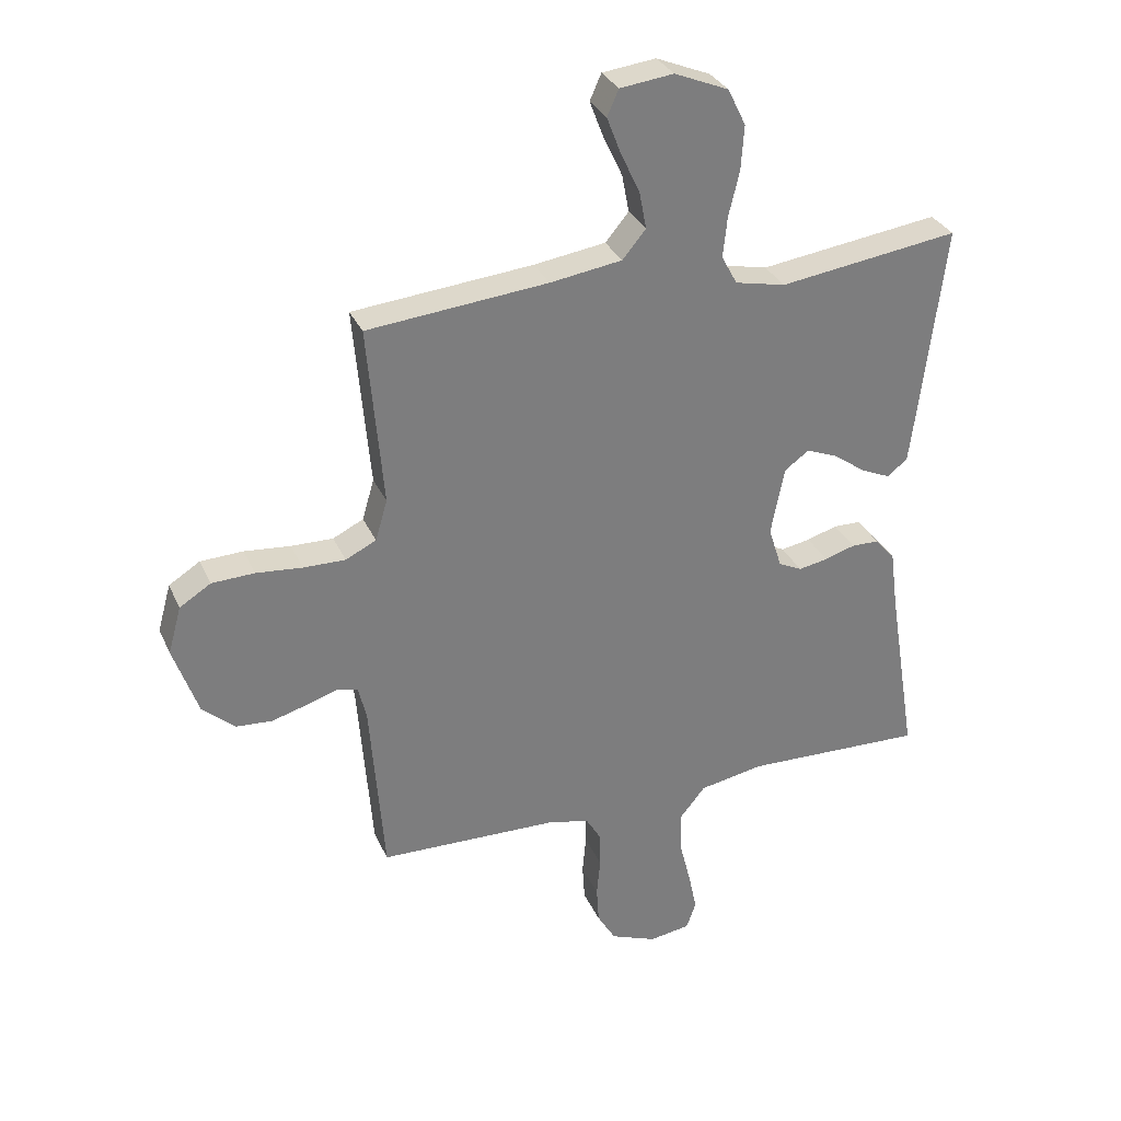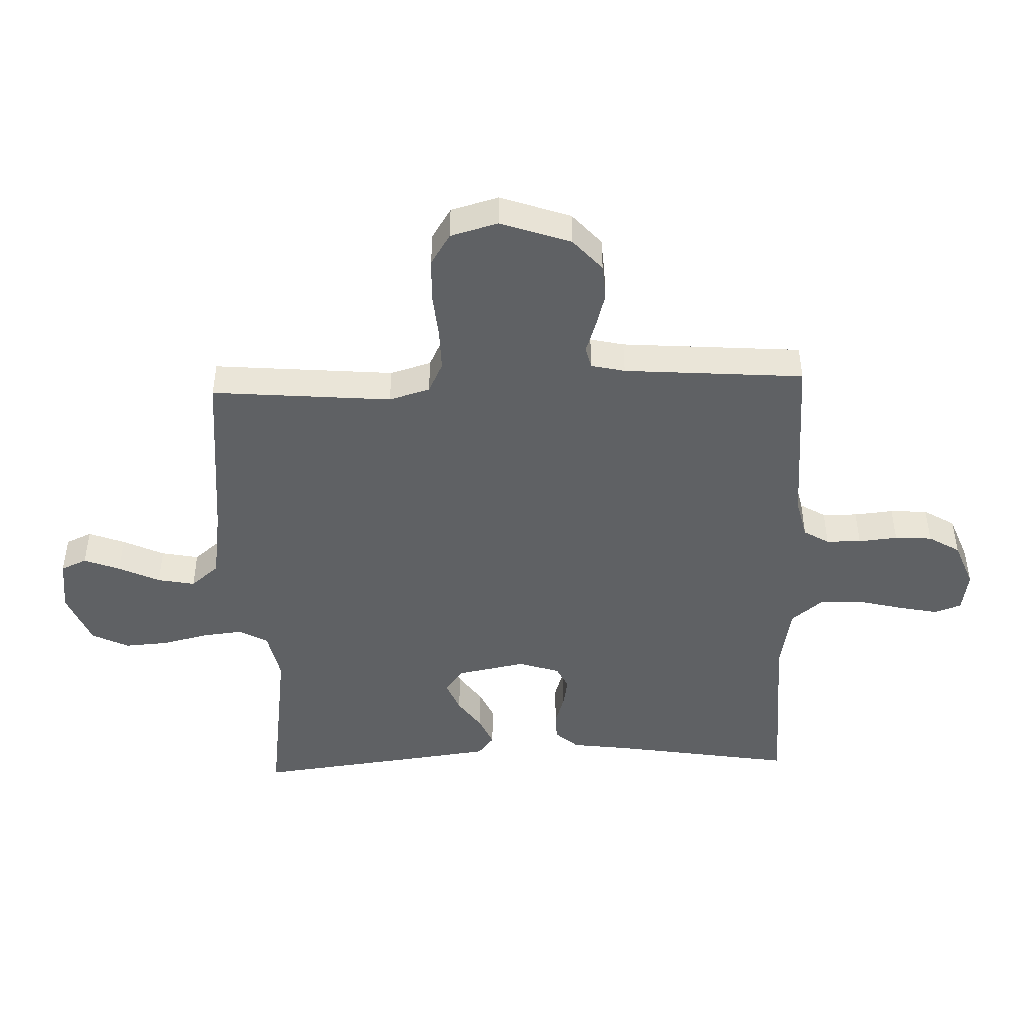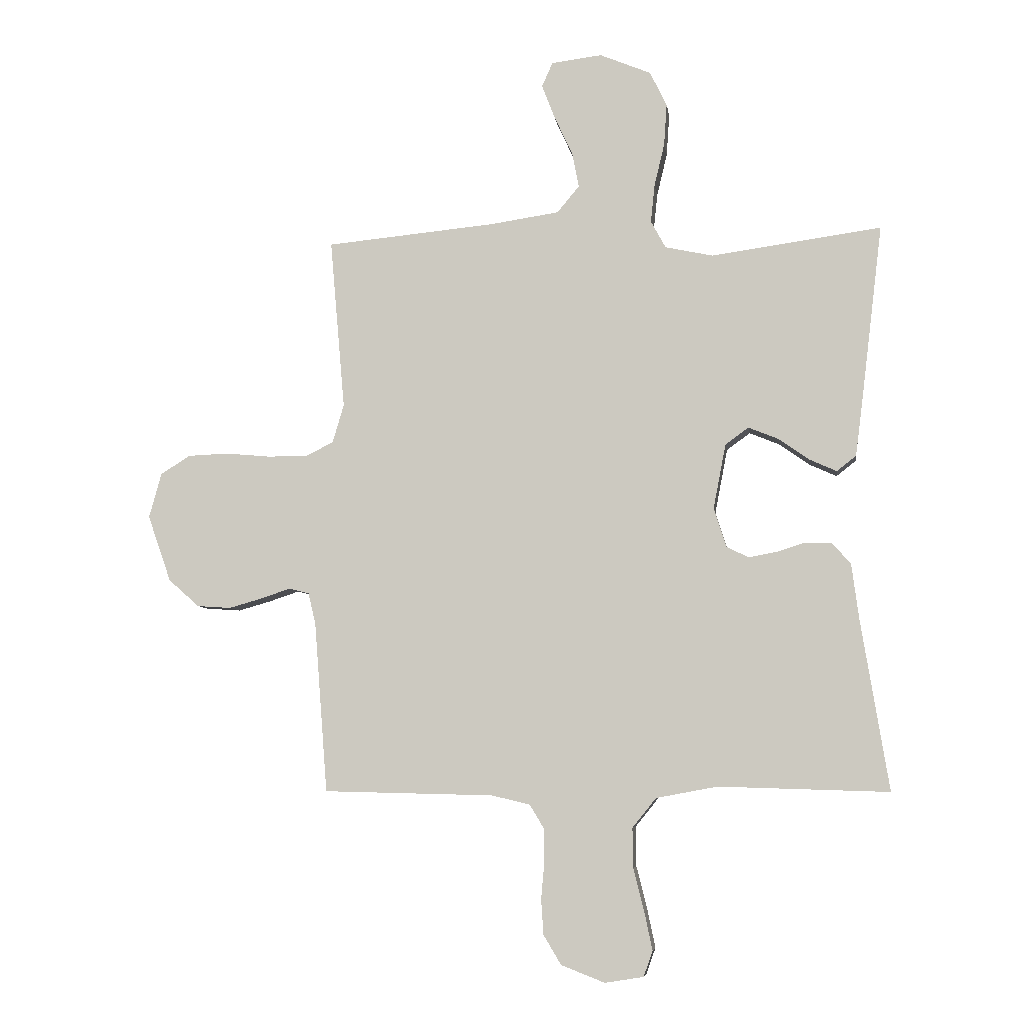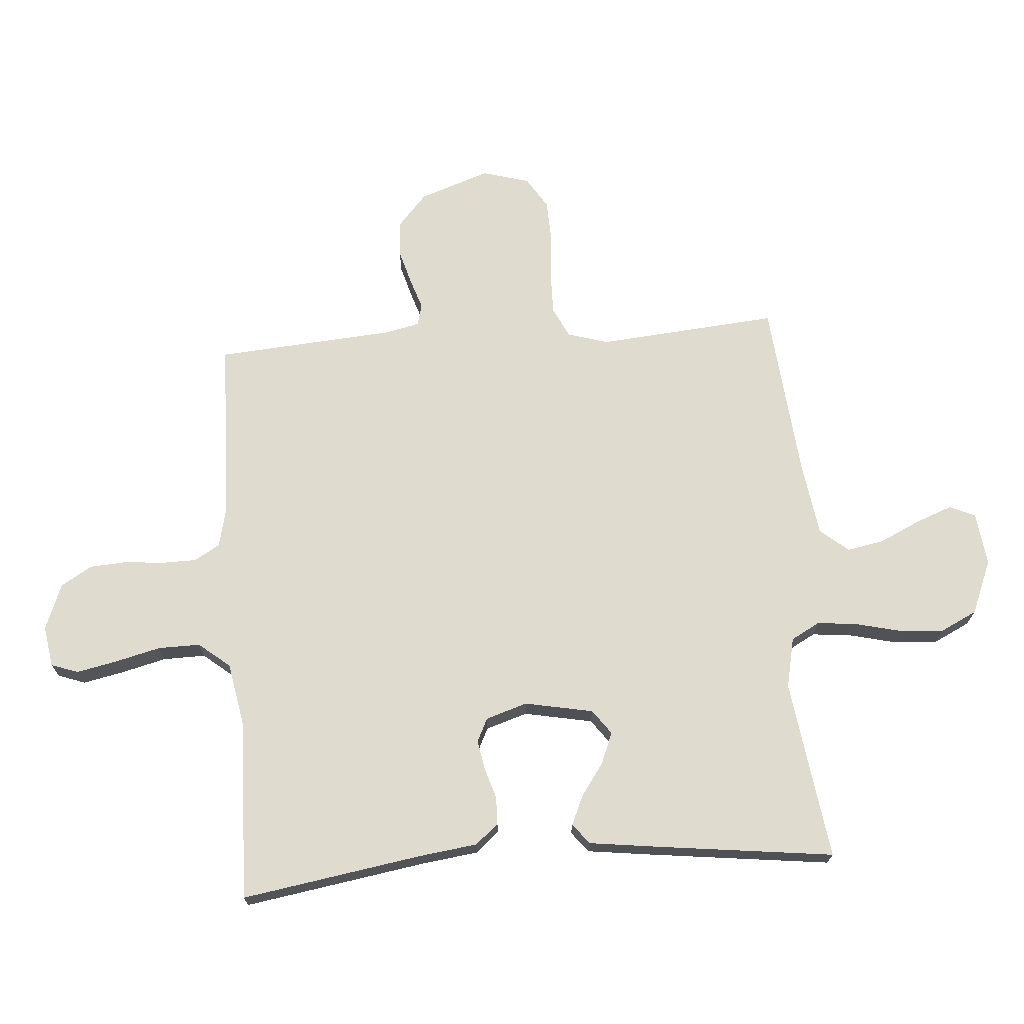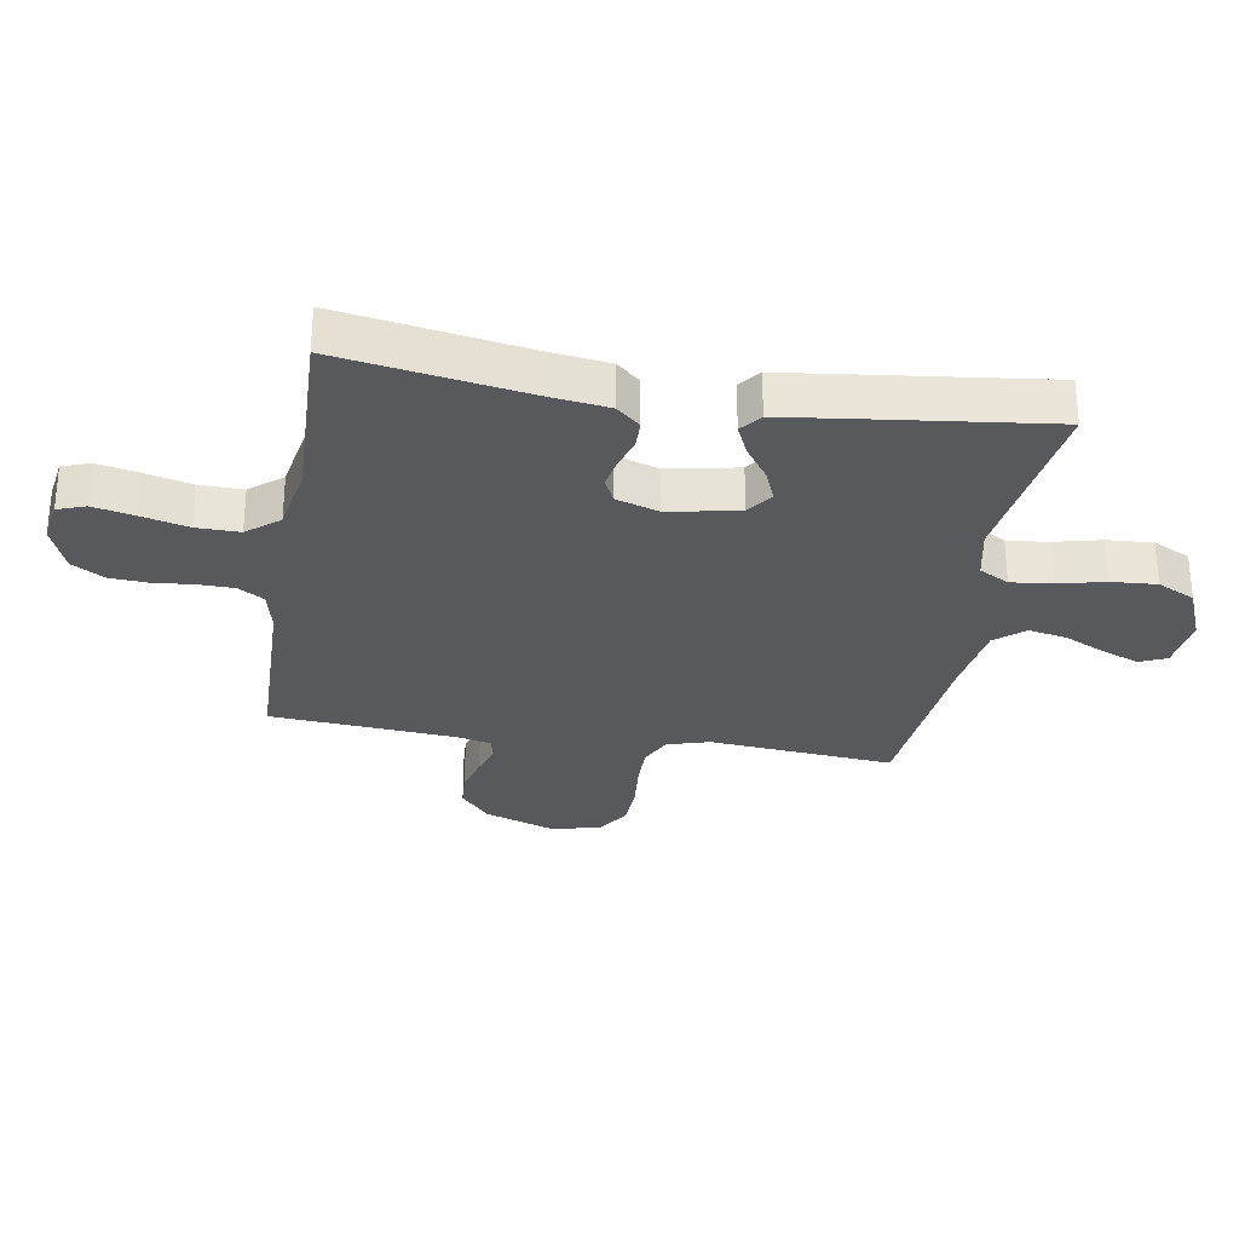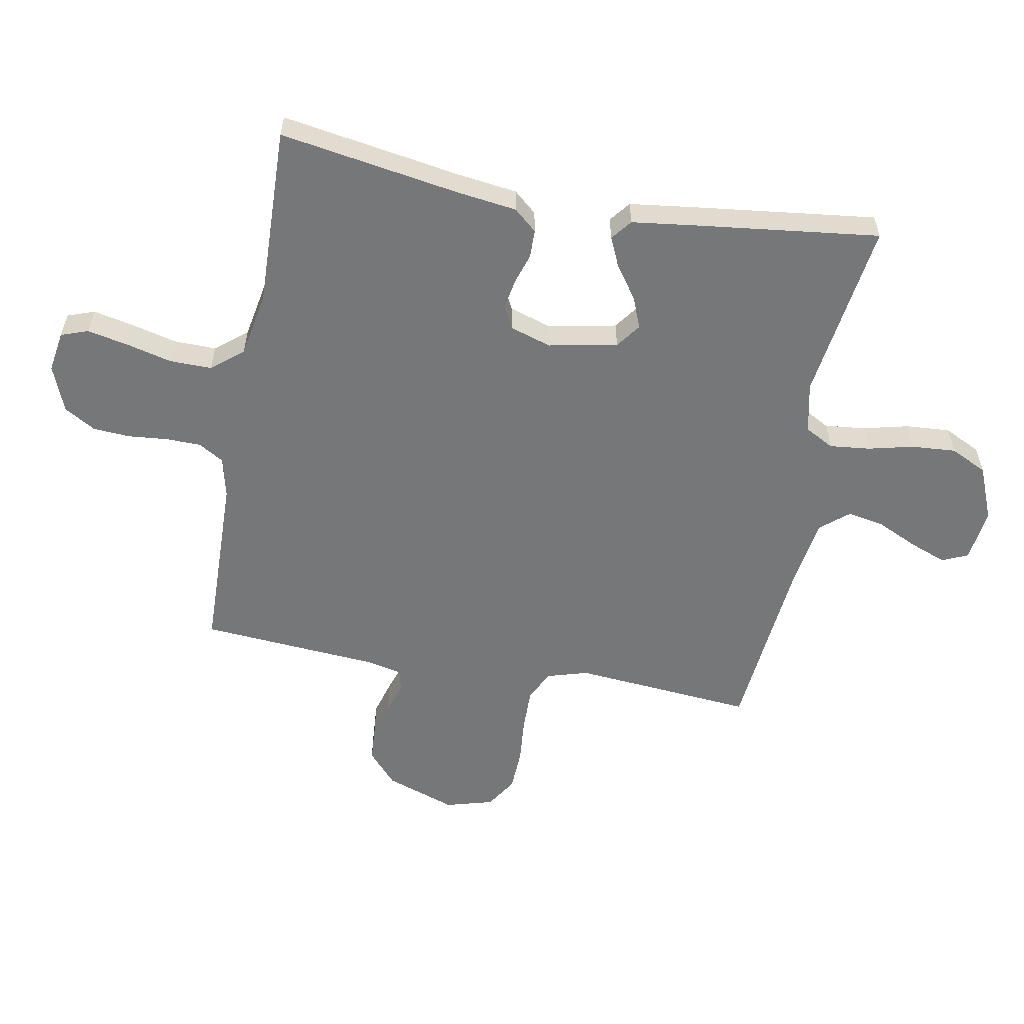
<metadata>
{"format":"obj","ext":"obj","renderer":"f3d","projection":"perspective","resolution":1024,"background":"white","views":[{"elev":31.5,"azim":159.0,"up":"+Z"},{"elev":-46.4,"azim":92.1,"up":"+Y"},{"elev":-6.4,"azim":-172.3,"up":"+Z"},{"elev":70.4,"azim":-94.2,"up":"+Y"},{"elev":-29.5,"azim":-99.4,"up":"+Y"},{"elev":-57.1,"azim":-100.4,"up":"+Y"}]}
</metadata>
<code>
v -0.5 0.07 0.5
v -0.2 0.07 0.458
v -0.116 0.07 0.476
v -0.09 0.07 0.524
v -0.097 0.07 0.591
v -0.115 0.07 0.666
v -0.12 0.07 0.74
v -0.09 0.07 0.801
v 0 0.07 0.838
v 0.089 0.07 0.827
v 0.108 0.07 0.784
v 0.085 0.07 0.724
v 0.053 0.07 0.656
v 0.041 0.07 0.594
v 0.08 0.07 0.547
v 0.2 0.07 0.529
v 0.5 0.07 0.5
v 0.474 0.07 0.2
v 0.494 0.07 0.132
v 0.545 0.07 0.107
v 0.615 0.07 0.108
v 0.692 0.07 0.115
v 0.763 0.07 0.112
v 0.815 0.07 0.079
v 0.837 0.07 0
v 0.796 0.07 -0.117
v 0.742 0.07 -0.165
v 0.682 0.07 -0.169
v 0.623 0.07 -0.152
v 0.572 0.07 -0.135
v 0.536 0.07 -0.144
v 0.523 0.07 -0.2
v 0.5 0.07 -0.5
v 0.2 0.07 -0.507
v 0.132 0.07 -0.523
v 0.107 0.07 -0.565
v 0.106 0.07 -0.623
v 0.112 0.07 -0.688
v 0.108 0.07 -0.75
v 0.077 0.07 -0.802
v 0 0.07 -0.832
v -0.068 0.07 -0.821
v -0.084 0.07 -0.776
v -0.07 0.07 -0.709
v -0.051 0.07 -0.633
v -0.05 0.07 -0.563
v -0.092 0.07 -0.511
v -0.2 0.07 -0.491
v -0.5 0.07 -0.5
v -0.451 0.07 -0.2
v -0.438 0.07 -0.102
v -0.405 0.07 -0.064
v -0.359 0.07 -0.063
v -0.308 0.07 -0.079
v -0.259 0.07 -0.088
v -0.22 0.07 -0.069
v -0.198 0.07 0
v -0.22 0.07 0.114
v -0.261 0.07 0.144
v -0.313 0.07 0.123
v -0.367 0.07 0.085
v -0.416 0.07 0.063
v -0.45 0.07 0.09
v -0.464 0.07 0.2
v -0.5 0 0.5
v -0.2 0 0.458
v -0.116 0 0.476
v -0.09 0 0.524
v -0.097 0 0.591
v -0.115 0 0.666
v -0.12 0 0.74
v -0.09 0 0.801
v 0 0 0.838
v 0.089 0 0.827
v 0.108 0 0.784
v 0.085 0 0.724
v 0.053 0 0.656
v 0.041 0 0.594
v 0.08 0 0.547
v 0.2 0 0.529
v 0.5 0 0.5
v 0.474 0 0.2
v 0.494 0 0.132
v 0.545 0 0.107
v 0.615 0 0.108
v 0.692 0 0.115
v 0.763 0 0.112
v 0.815 0 0.079
v 0.837 0 0
v 0.796 0 -0.117
v 0.742 0 -0.165
v 0.682 0 -0.169
v 0.623 0 -0.152
v 0.572 0 -0.135
v 0.536 0 -0.144
v 0.523 0 -0.2
v 0.5 0 -0.5
v 0.2 0 -0.507
v 0.132 0 -0.523
v 0.107 0 -0.565
v 0.106 0 -0.623
v 0.112 0 -0.688
v 0.108 0 -0.75
v 0.077 0 -0.802
v 0 0 -0.832
v -0.068 0 -0.821
v -0.084 0 -0.776
v -0.07 0 -0.709
v -0.051 0 -0.633
v -0.05 0 -0.563
v -0.092 0 -0.511
v -0.2 0 -0.491
v -0.5 0 -0.5
v -0.451 0 -0.2
v -0.438 0 -0.102
v -0.405 0 -0.064
v -0.359 0 -0.063
v -0.308 0 -0.079
v -0.259 0 -0.088
v -0.22 0 -0.069
v -0.198 0 0
v -0.22 0 0.114
v -0.261 0 0.144
v -0.313 0 0.123
v -0.367 0 0.085
v -0.416 0 0.063
v -0.45 0 0.09
v -0.464 0 0.2
f 64 1 2
f 63 64 2
f 62 63 2
f 61 62 2
f 60 61 2
f 59 60 2 3
f 58 59 3 4
f 57 58 4
f 52 53 54
f 51 52 54
f 50 51 54
f 50 54 55
f 49 50 55
f 48 49 55
f 47 48 55 56
f 43 44 45
f 42 43 45
f 41 42 45
f 40 41 45
f 39 40 45
f 38 39 45
f 37 38 45
f 36 37 45 46
f 47 56 57
f 46 47 57
f 36 46 57
f 35 36 57
f 28 29 30
f 27 28 30
f 26 27 30
f 25 26 30
f 24 25 30
f 23 24 30
f 22 23 30
f 21 22 30
f 20 21 30 31
f 19 20 31 32
f 16 17 18
f 32 33 34
f 19 32 34
f 18 19 34
f 16 18 34
f 15 16 34
f 11 12 13
f 10 11 13
f 9 10 13
f 8 9 13
f 7 8 13
f 6 7 13
f 5 6 13
f 4 5 13 14
f 34 35 57
f 15 34 57
f 14 15 57
f 4 14 57
f 66 65 128
f 66 128 127
f 66 127 126
f 66 126 125
f 66 125 124
f 67 66 124 123
f 68 67 123 122
f 68 122 121
f 118 117 116
f 118 116 115
f 118 115 114
f 119 118 114
f 119 114 113
f 119 113 112
f 120 119 112 111
f 109 108 107
f 109 107 106
f 109 106 105
f 109 105 104
f 109 104 103
f 109 103 102
f 109 102 101
f 110 109 101 100
f 121 120 111
f 121 111 110
f 121 110 100
f 121 100 99
f 94 93 92
f 94 92 91
f 94 91 90
f 94 90 89
f 94 89 88
f 94 88 87
f 94 87 86
f 94 86 85
f 95 94 85 84
f 96 95 84 83
f 82 81 80
f 98 97 96
f 98 96 83
f 98 83 82
f 98 82 80
f 98 80 79
f 77 76 75
f 77 75 74
f 77 74 73
f 77 73 72
f 77 72 71
f 77 71 70
f 77 70 69
f 78 77 69 68
f 121 99 98
f 121 98 79
f 121 79 78
f 121 78 68
f 1 65 66 2
f 2 66 67 3
f 3 67 68 4
f 4 68 69 5
f 5 69 70 6
f 6 70 71 7
f 7 71 72 8
f 8 72 73 9
f 9 73 74 10
f 10 74 75 11
f 11 75 76 12
f 12 76 77 13
f 13 77 78 14
f 14 78 79 15
f 15 79 80 16
f 16 80 81 17
f 17 81 82 18
f 18 82 83 19
f 19 83 84 20
f 20 84 85 21
f 21 85 86 22
f 22 86 87 23
f 23 87 88 24
f 24 88 89 25
f 25 89 90 26
f 26 90 91 27
f 27 91 92 28
f 28 92 93 29
f 29 93 94 30
f 30 94 95 31
f 31 95 96 32
f 32 96 97 33
f 33 97 98 34
f 34 98 99 35
f 35 99 100 36
f 36 100 101 37
f 37 101 102 38
f 38 102 103 39
f 39 103 104 40
f 40 104 105 41
f 41 105 106 42
f 42 106 107 43
f 43 107 108 44
f 44 108 109 45
f 45 109 110 46
f 46 110 111 47
f 47 111 112 48
f 48 112 113 49
f 49 113 114 50
f 50 114 115 51
f 51 115 116 52
f 52 116 117 53
f 53 117 118 54
f 54 118 119 55
f 55 119 120 56
f 56 120 121 57
f 57 121 122 58
f 58 122 123 59
f 59 123 124 60
f 60 124 125 61
f 61 125 126 62
f 62 126 127 63
f 63 127 128 64
f 64 128 65 1

</code>
